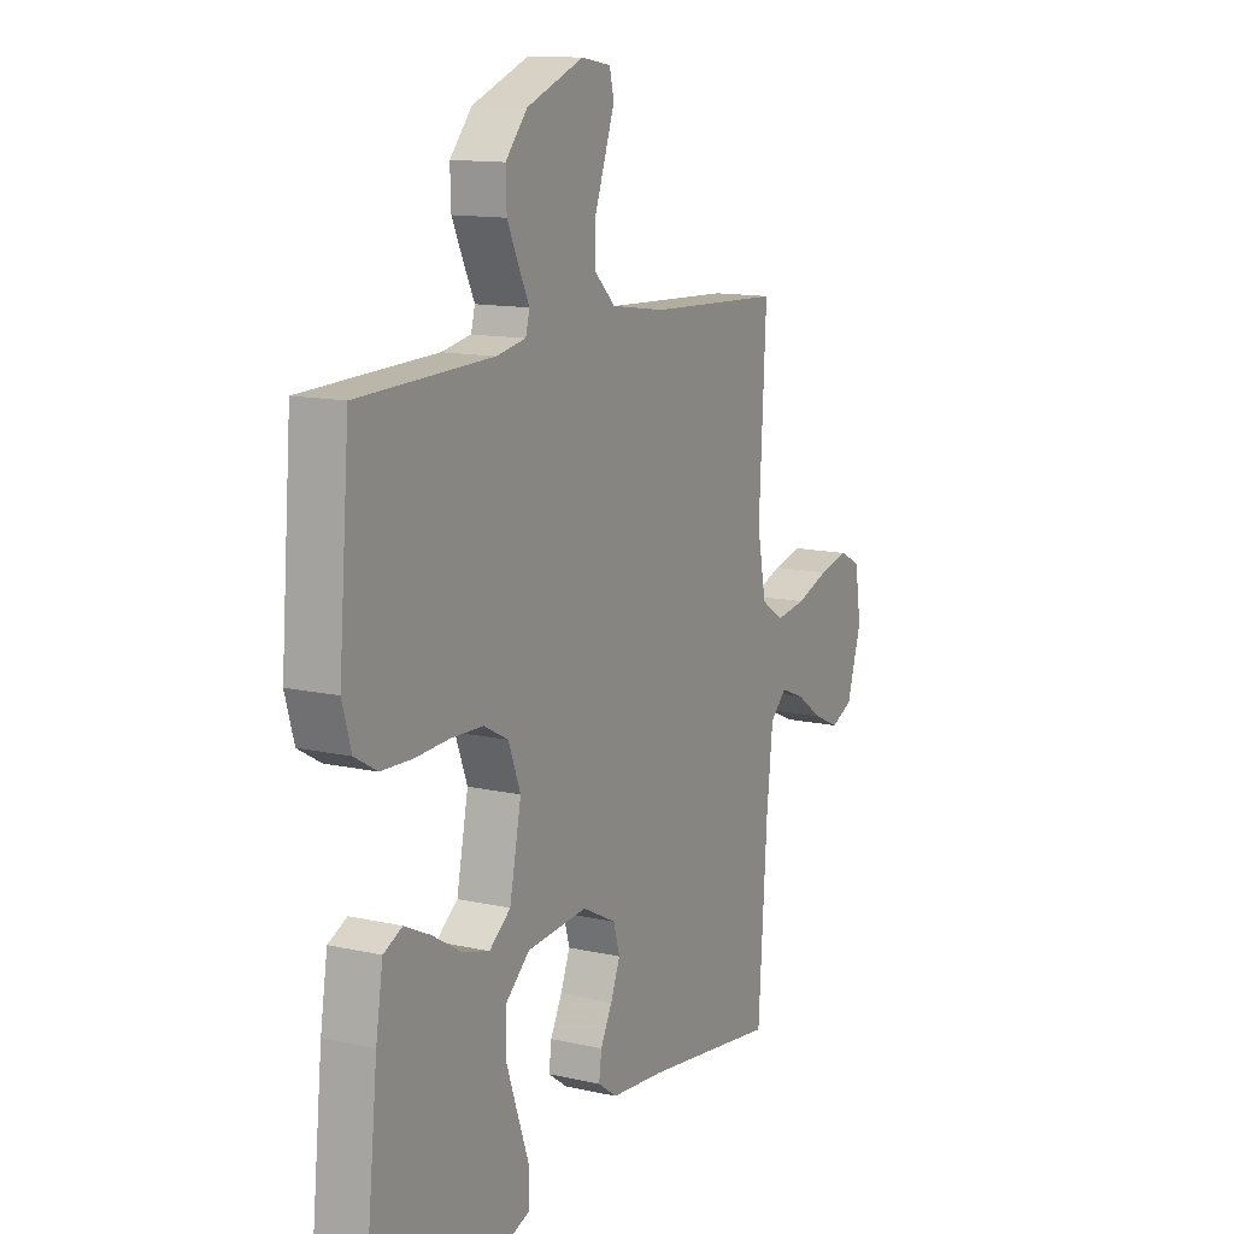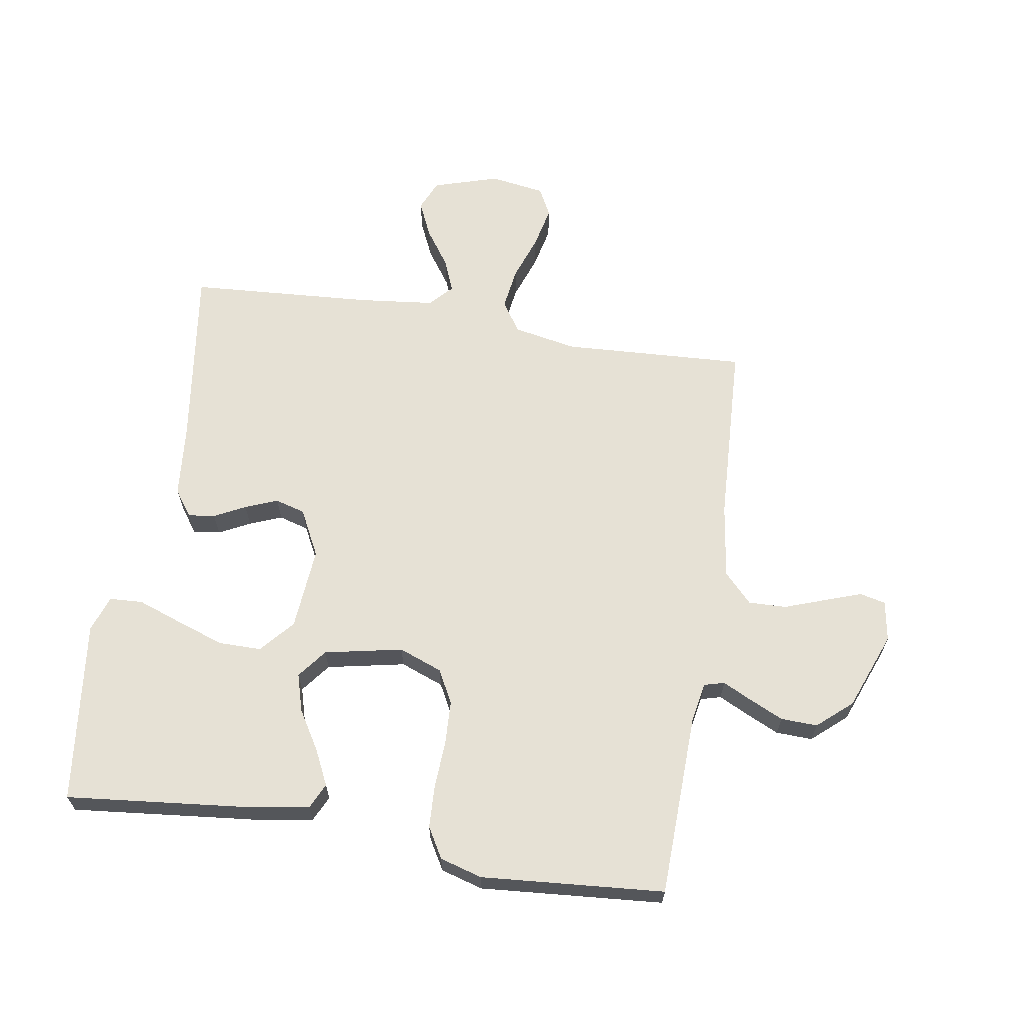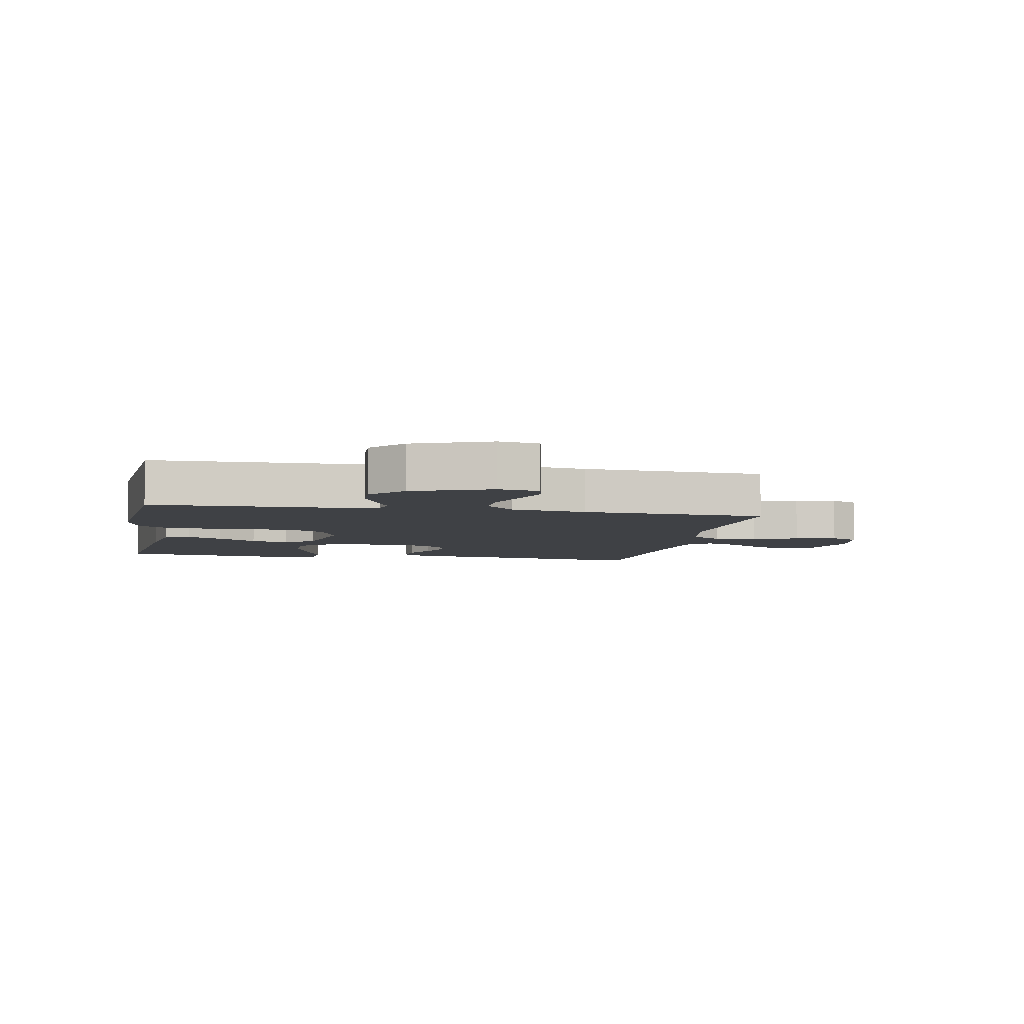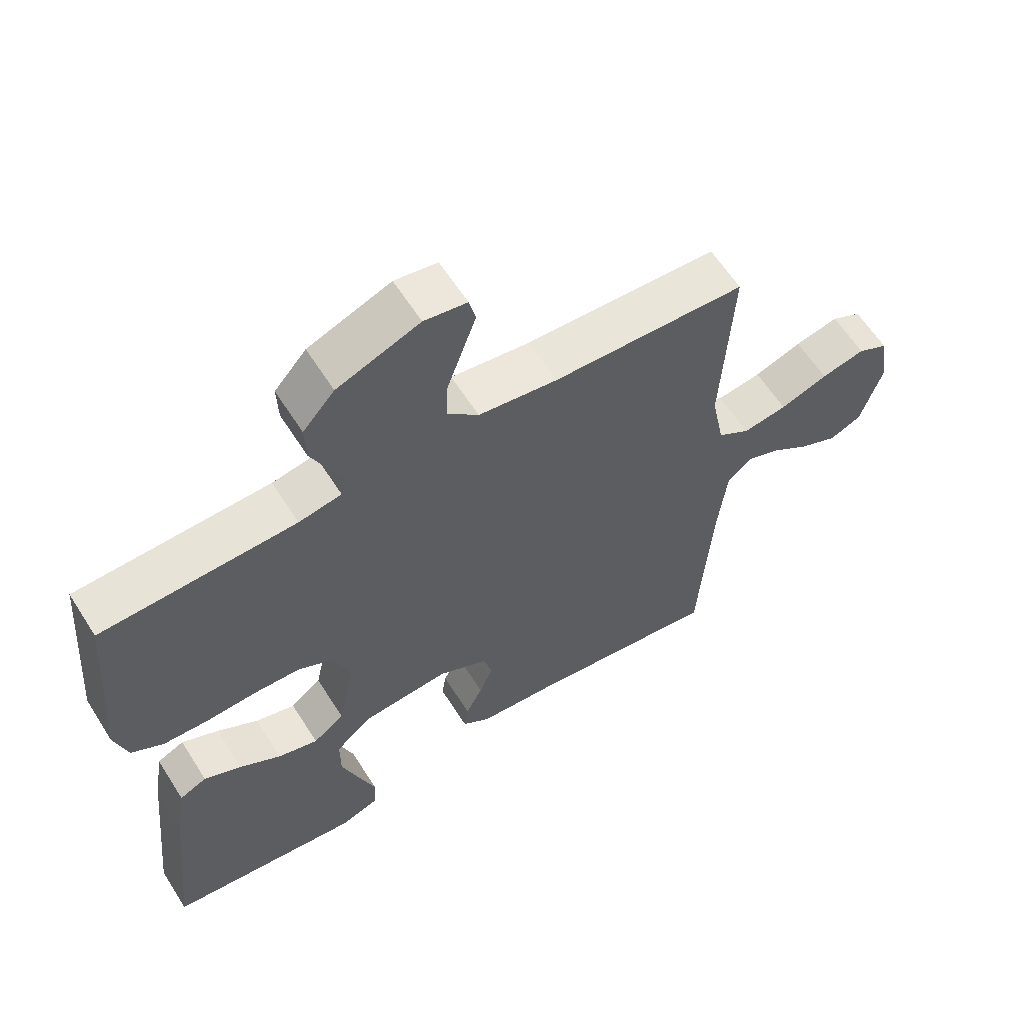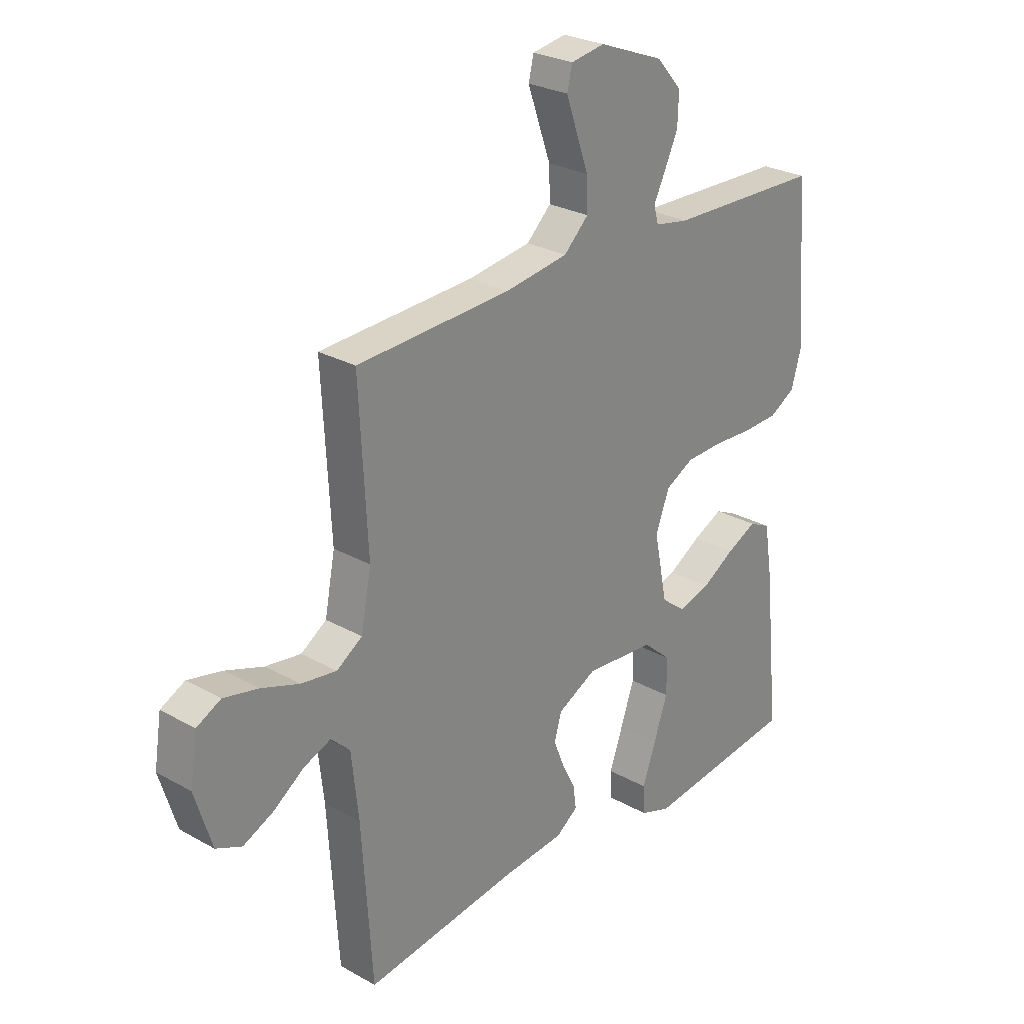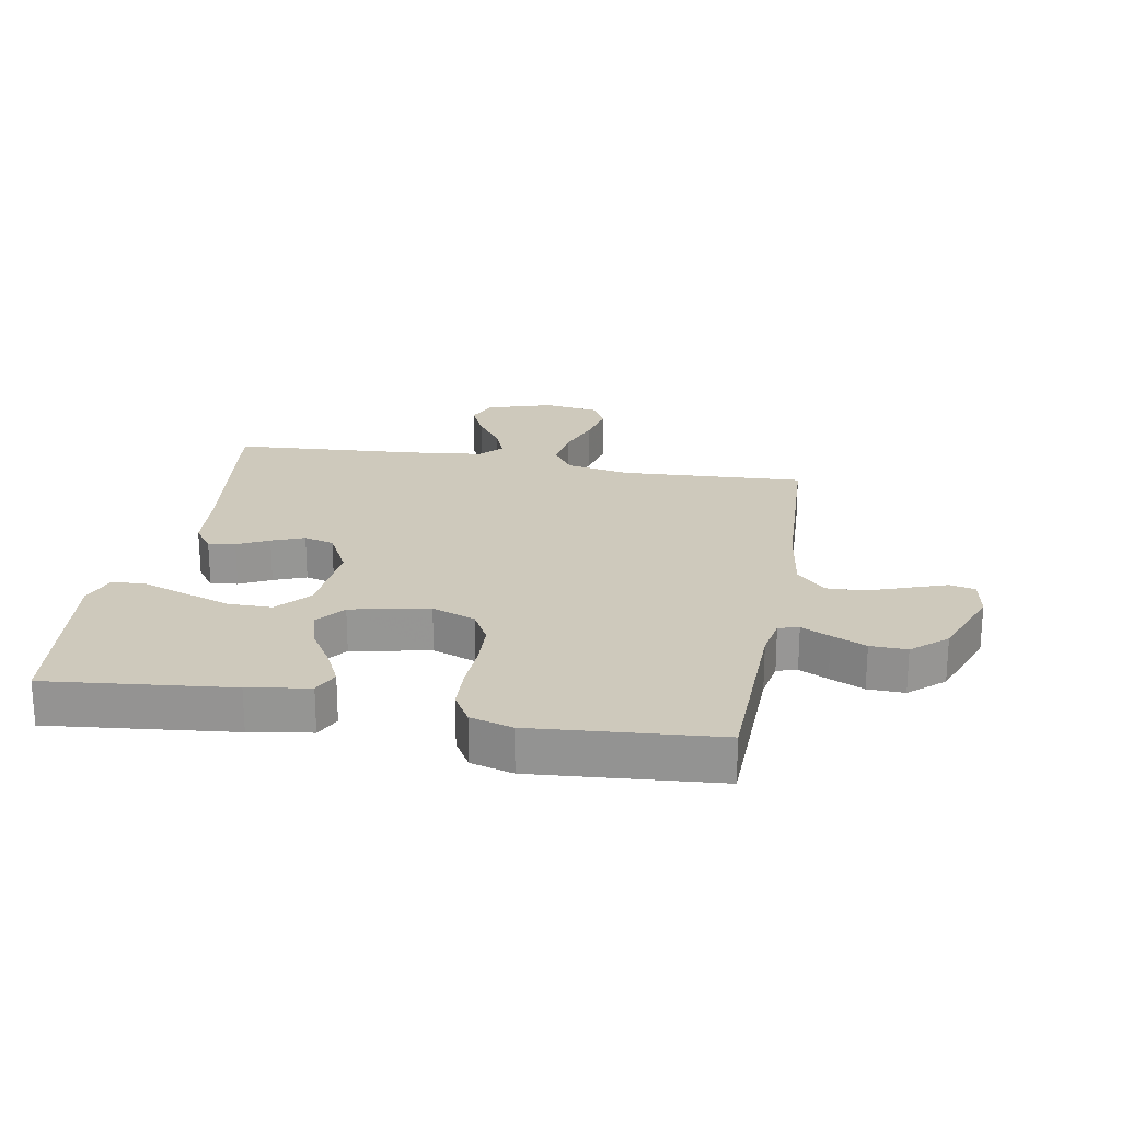
<metadata>
{"format":"obj","ext":"obj","renderer":"f3d","projection":"perspective","resolution":1024,"background":"white","views":[{"elev":12.8,"azim":-62.4,"up":"+Z"},{"elev":64.7,"azim":-80.8,"up":"+Y"},{"elev":-5.6,"azim":-10.8,"up":"+Y"},{"elev":61.1,"azim":-32.3,"up":"+Z"},{"elev":26.7,"azim":131.3,"up":"+Z"},{"elev":22.5,"azim":-79.9,"up":"+Y"}]}
</metadata>
<code>
v 0.5 0.07 -0.5
v 0.2 0.07 -0.459
v 0.08 0.07 -0.448
v 0.037 0.07 -0.417
v 0.043 0.07 -0.373
v 0.069 0.07 -0.322
v 0.09 0.07 -0.269
v 0.076 0.07 -0.22
v 0 0.07 -0.181
v -0.136 0.07 -0.192
v -0.191 0.07 -0.24
v -0.191 0.07 -0.31
v -0.164 0.07 -0.388
v -0.138 0.07 -0.461
v -0.141 0.07 -0.515
v -0.2 0.07 -0.536
v -0.5 0.07 -0.5
v -0.469 0.07 -0.2
v -0.453 0.07 -0.1
v -0.411 0.07 -0.08
v -0.353 0.07 -0.108
v -0.289 0.07 -0.147
v -0.227 0.07 -0.165
v -0.179 0.07 -0.128
v -0.153 0.07 0
v -0.18 0.07 0.071
v -0.235 0.07 0.1
v -0.307 0.07 0.103
v -0.384 0.07 0.099
v -0.454 0.07 0.102
v -0.504 0.07 0.131
v -0.524 0.07 0.2
v -0.5 0.07 0.5
v -0.2 0.07 0.508
v -0.134 0.07 0.52
v -0.125 0.07 0.553
v -0.148 0.07 0.6
v -0.174 0.07 0.656
v -0.176 0.07 0.716
v -0.127 0.07 0.772
v 0 0.07 0.821
v 0.066 0.07 0.81
v 0.076 0.07 0.768
v 0.055 0.07 0.708
v 0.031 0.07 0.641
v 0.029 0.07 0.579
v 0.077 0.07 0.533
v 0.2 0.07 0.515
v 0.5 0.07 0.5
v 0.484 0.07 0.2
v 0.504 0.07 0.096
v 0.554 0.07 0.063
v 0.623 0.07 0.073
v 0.697 0.07 0.099
v 0.765 0.07 0.114
v 0.812 0.07 0.09
v 0.826 0.07 0
v 0.793 0.07 -0.107
v 0.743 0.07 -0.129
v 0.684 0.07 -0.102
v 0.624 0.07 -0.06
v 0.571 0.07 -0.039
v 0.534 0.07 -0.074
v 0.52 0.07 -0.2
v 0.5 0 -0.5
v 0.2 0 -0.459
v 0.08 0 -0.448
v 0.037 0 -0.417
v 0.043 0 -0.373
v 0.069 0 -0.322
v 0.09 0 -0.269
v 0.076 0 -0.22
v 0 0 -0.181
v -0.136 0 -0.192
v -0.191 0 -0.24
v -0.191 0 -0.31
v -0.164 0 -0.388
v -0.138 0 -0.461
v -0.141 0 -0.515
v -0.2 0 -0.536
v -0.5 0 -0.5
v -0.469 0 -0.2
v -0.453 0 -0.1
v -0.411 0 -0.08
v -0.353 0 -0.108
v -0.289 0 -0.147
v -0.227 0 -0.165
v -0.179 0 -0.128
v -0.153 0 0
v -0.18 0 0.071
v -0.235 0 0.1
v -0.307 0 0.103
v -0.384 0 0.099
v -0.454 0 0.102
v -0.504 0 0.131
v -0.524 0 0.2
v -0.5 0 0.5
v -0.2 0 0.508
v -0.134 0 0.52
v -0.125 0 0.553
v -0.148 0 0.6
v -0.174 0 0.656
v -0.176 0 0.716
v -0.127 0 0.772
v 0 0 0.821
v 0.066 0 0.81
v 0.076 0 0.768
v 0.055 0 0.708
v 0.031 0 0.641
v 0.029 0 0.579
v 0.077 0 0.533
v 0.2 0 0.515
v 0.5 0 0.5
v 0.484 0 0.2
v 0.504 0 0.096
v 0.554 0 0.063
v 0.623 0 0.073
v 0.697 0 0.099
v 0.765 0 0.114
v 0.812 0 0.09
v 0.826 0 0
v 0.793 0 -0.107
v 0.743 0 -0.129
v 0.684 0 -0.102
v 0.624 0 -0.06
v 0.571 0 -0.039
v 0.534 0 -0.074
v 0.52 0 -0.2
f 59 60 61
f 58 59 61
f 57 58 61
f 56 57 61
f 55 56 61
f 54 55 61
f 53 54 61
f 52 53 61 62
f 51 52 62 63
f 48 49 50
f 51 63 64
f 50 51 64
f 48 50 64
f 47 48 64
f 43 44 45
f 42 43 45
f 41 42 45
f 40 41 45
f 39 40 45
f 38 39 45
f 37 38 45
f 36 37 45
f 35 36 45 46
f 32 33 34
f 31 32 34
f 30 31 34
f 29 30 34
f 28 29 34
f 27 28 34 35
f 46 47 64
f 35 46 64
f 27 35 64
f 26 27 64
f 20 21 22
f 19 20 22
f 18 19 22
f 17 18 22
f 16 17 22
f 15 16 22
f 14 15 22
f 13 14 22
f 12 13 22
f 11 12 22 23
f 10 11 23 24
f 4 5 6
f 3 4 6
f 2 3 6
f 2 6 7
f 1 2 7 8
f 64 1 8
f 26 64 8
f 25 26 8
f 9 10 24 25
f 8 9 25
f 125 124 123
f 125 123 122
f 125 122 121
f 125 121 120
f 125 120 119
f 125 119 118
f 125 118 117
f 126 125 117 116
f 127 126 116 115
f 114 113 112
f 128 127 115
f 128 115 114
f 128 114 112
f 128 112 111
f 109 108 107
f 109 107 106
f 109 106 105
f 109 105 104
f 109 104 103
f 109 103 102
f 109 102 101
f 109 101 100
f 110 109 100 99
f 98 97 96
f 98 96 95
f 98 95 94
f 98 94 93
f 98 93 92
f 99 98 92 91
f 128 111 110
f 128 110 99
f 128 99 91
f 128 91 90
f 86 85 84
f 86 84 83
f 86 83 82
f 86 82 81
f 86 81 80
f 86 80 79
f 86 79 78
f 86 78 77
f 86 77 76
f 87 86 76 75
f 88 87 75 74
f 70 69 68
f 70 68 67
f 70 67 66
f 71 70 66
f 72 71 66 65
f 72 65 128
f 72 128 90
f 72 90 89
f 89 88 74 73
f 89 73 72
f 1 65 66 2
f 2 66 67 3
f 3 67 68 4
f 4 68 69 5
f 5 69 70 6
f 6 70 71 7
f 7 71 72 8
f 8 72 73 9
f 9 73 74 10
f 10 74 75 11
f 11 75 76 12
f 12 76 77 13
f 13 77 78 14
f 14 78 79 15
f 15 79 80 16
f 16 80 81 17
f 17 81 82 18
f 18 82 83 19
f 19 83 84 20
f 20 84 85 21
f 21 85 86 22
f 22 86 87 23
f 23 87 88 24
f 24 88 89 25
f 25 89 90 26
f 26 90 91 27
f 27 91 92 28
f 28 92 93 29
f 29 93 94 30
f 30 94 95 31
f 31 95 96 32
f 32 96 97 33
f 33 97 98 34
f 34 98 99 35
f 35 99 100 36
f 36 100 101 37
f 37 101 102 38
f 38 102 103 39
f 39 103 104 40
f 40 104 105 41
f 41 105 106 42
f 42 106 107 43
f 43 107 108 44
f 44 108 109 45
f 45 109 110 46
f 46 110 111 47
f 47 111 112 48
f 48 112 113 49
f 49 113 114 50
f 50 114 115 51
f 51 115 116 52
f 52 116 117 53
f 53 117 118 54
f 54 118 119 55
f 55 119 120 56
f 56 120 121 57
f 57 121 122 58
f 58 122 123 59
f 59 123 124 60
f 60 124 125 61
f 61 125 126 62
f 62 126 127 63
f 63 127 128 64
f 64 128 65 1

</code>
